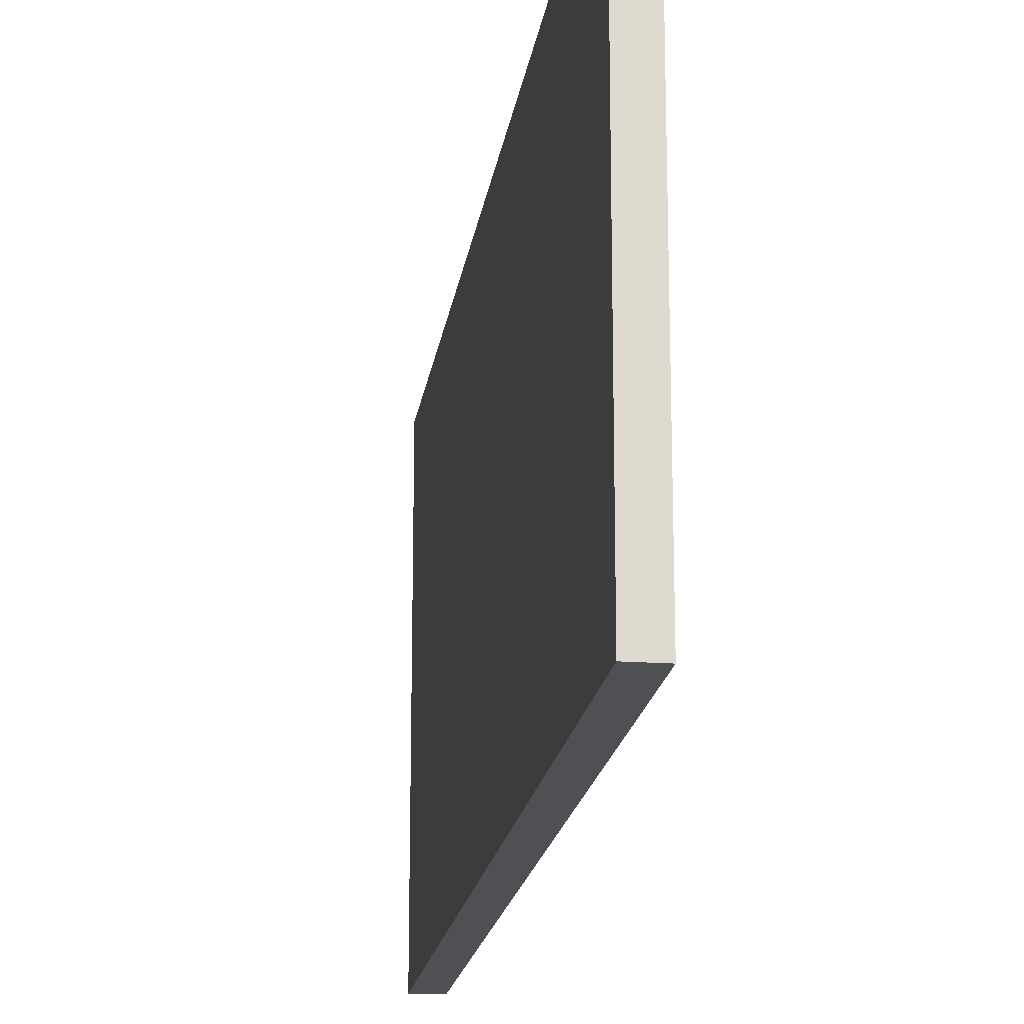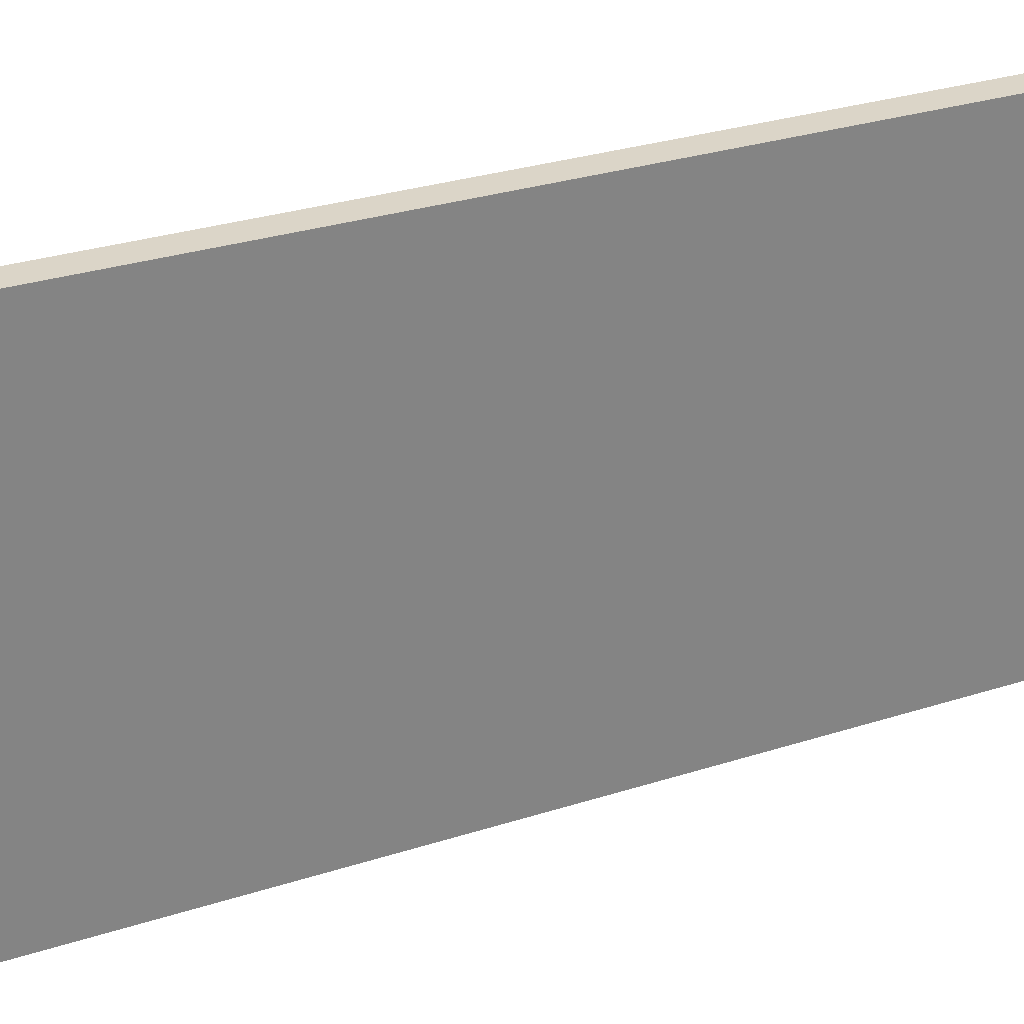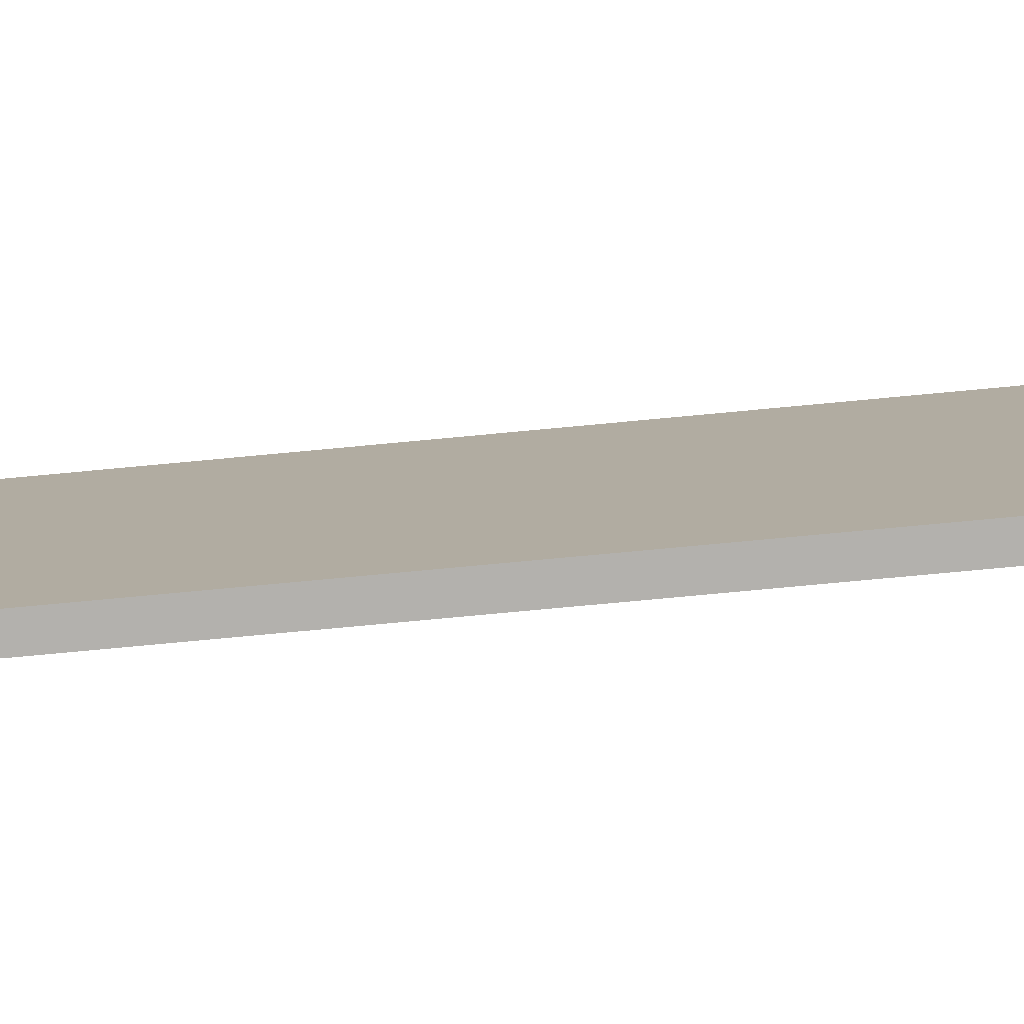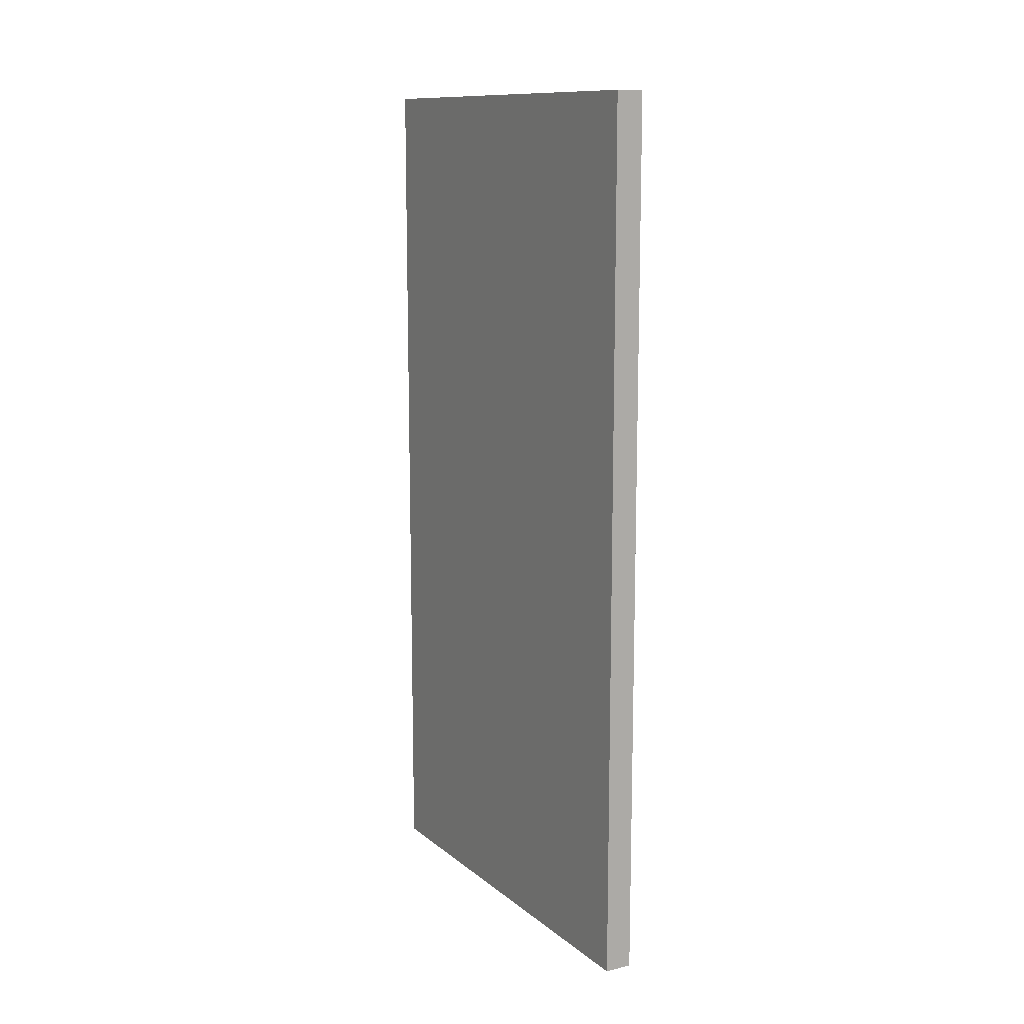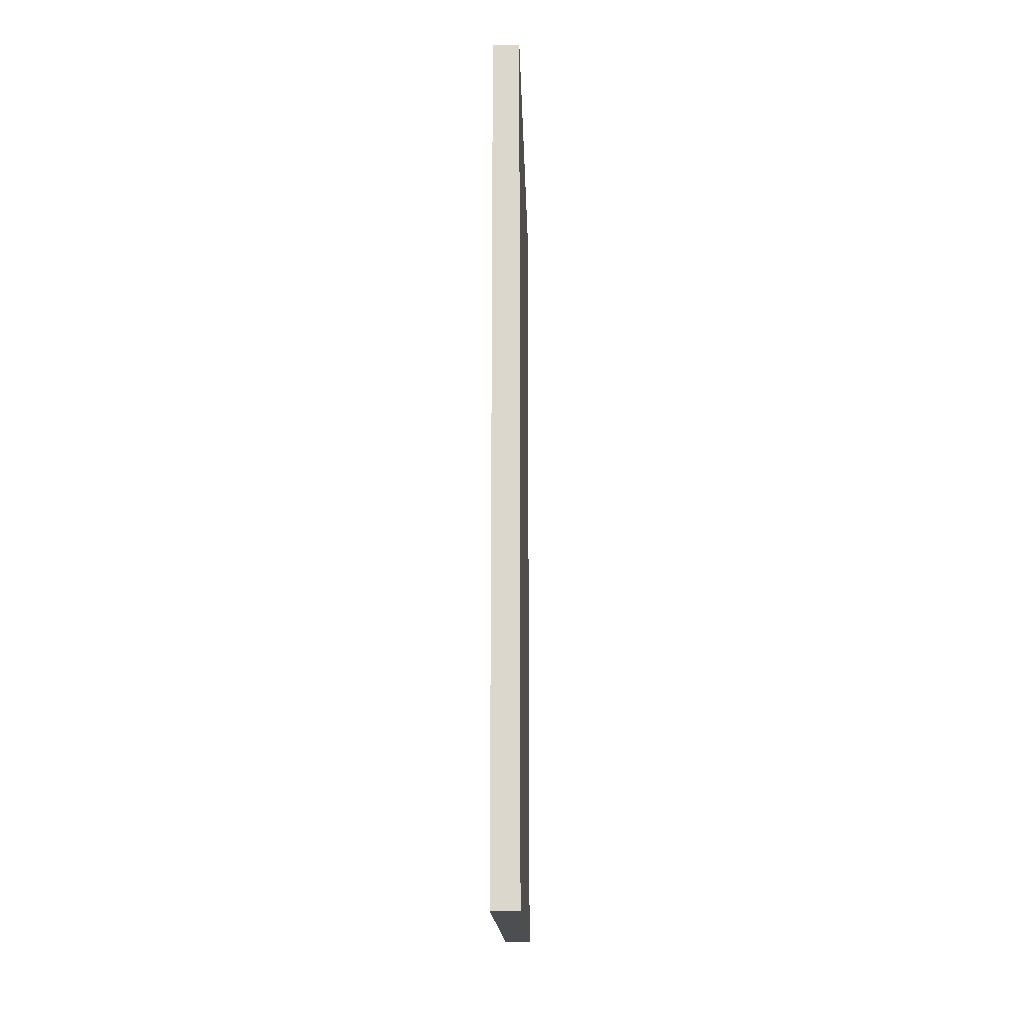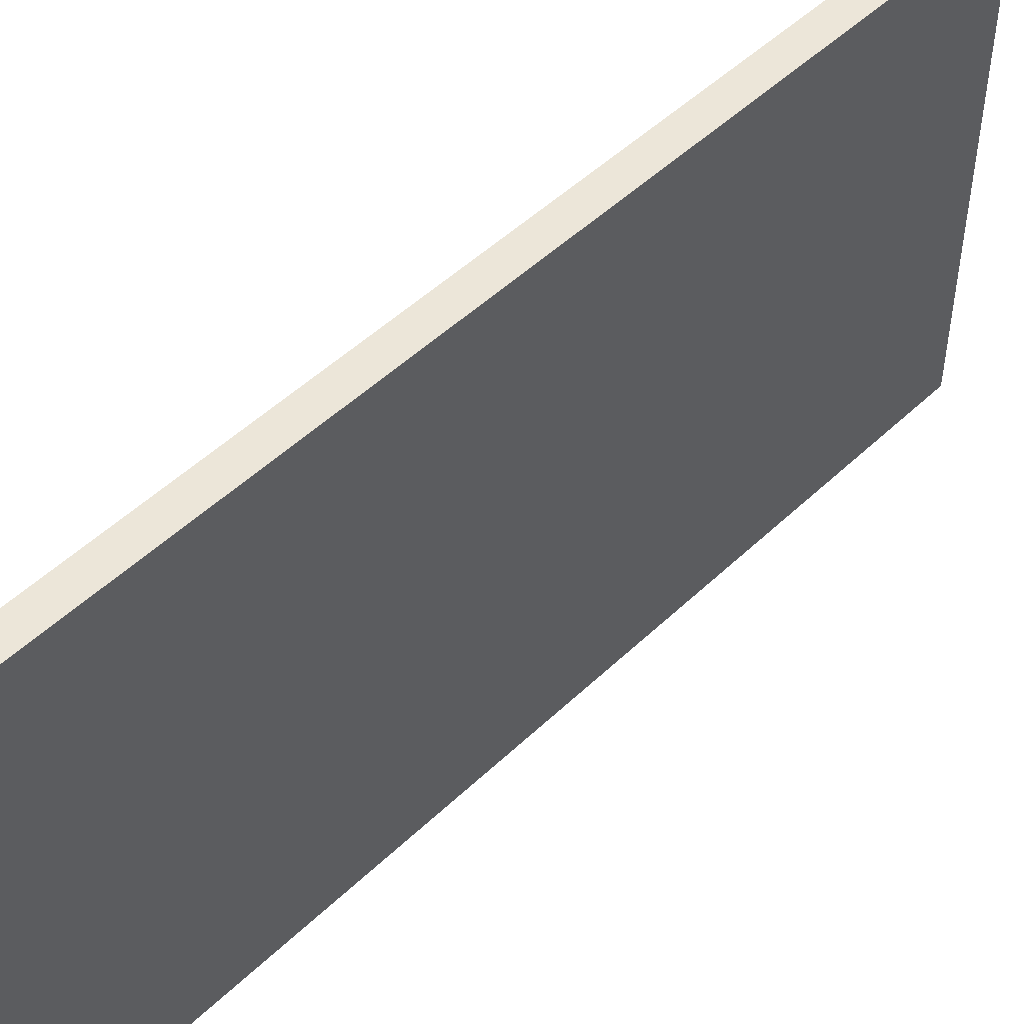
<metadata>
{"format":"obj","ext":"obj","renderer":"f3d","projection":"perspective","resolution":1024,"background":"white","views":[{"elev":-18.7,"azim":-8.0,"up":"+Z"},{"elev":29.5,"azim":-115.4,"up":"+Z"},{"elev":-79.3,"azim":-84.7,"up":"+Z"},{"elev":12.0,"azim":150.2,"up":"+Y"},{"elev":-17.2,"azim":1.6,"up":"+Y"},{"elev":49.5,"azim":-136.4,"up":"+Z"}]}
</metadata>
<code>
o Door_left_open_Cube.004
v 0.5 -0.5 0.5
v 0.5 1.5 0.5
v 0.4375 -0.5 0.5
v 0.4375 1.5 0.5
v 0.5 -0.5 -0.5
v 0.5 1.5 -0.5
v 0.4375 -0.5 -0.5
v 0.4375 1.5 -0.5
f 1 2 4 3
f 3 4 8 7
f 7 8 6 5
f 5 6 2 1
f 3 7 5 1
f 8 4 2 6

</code>
